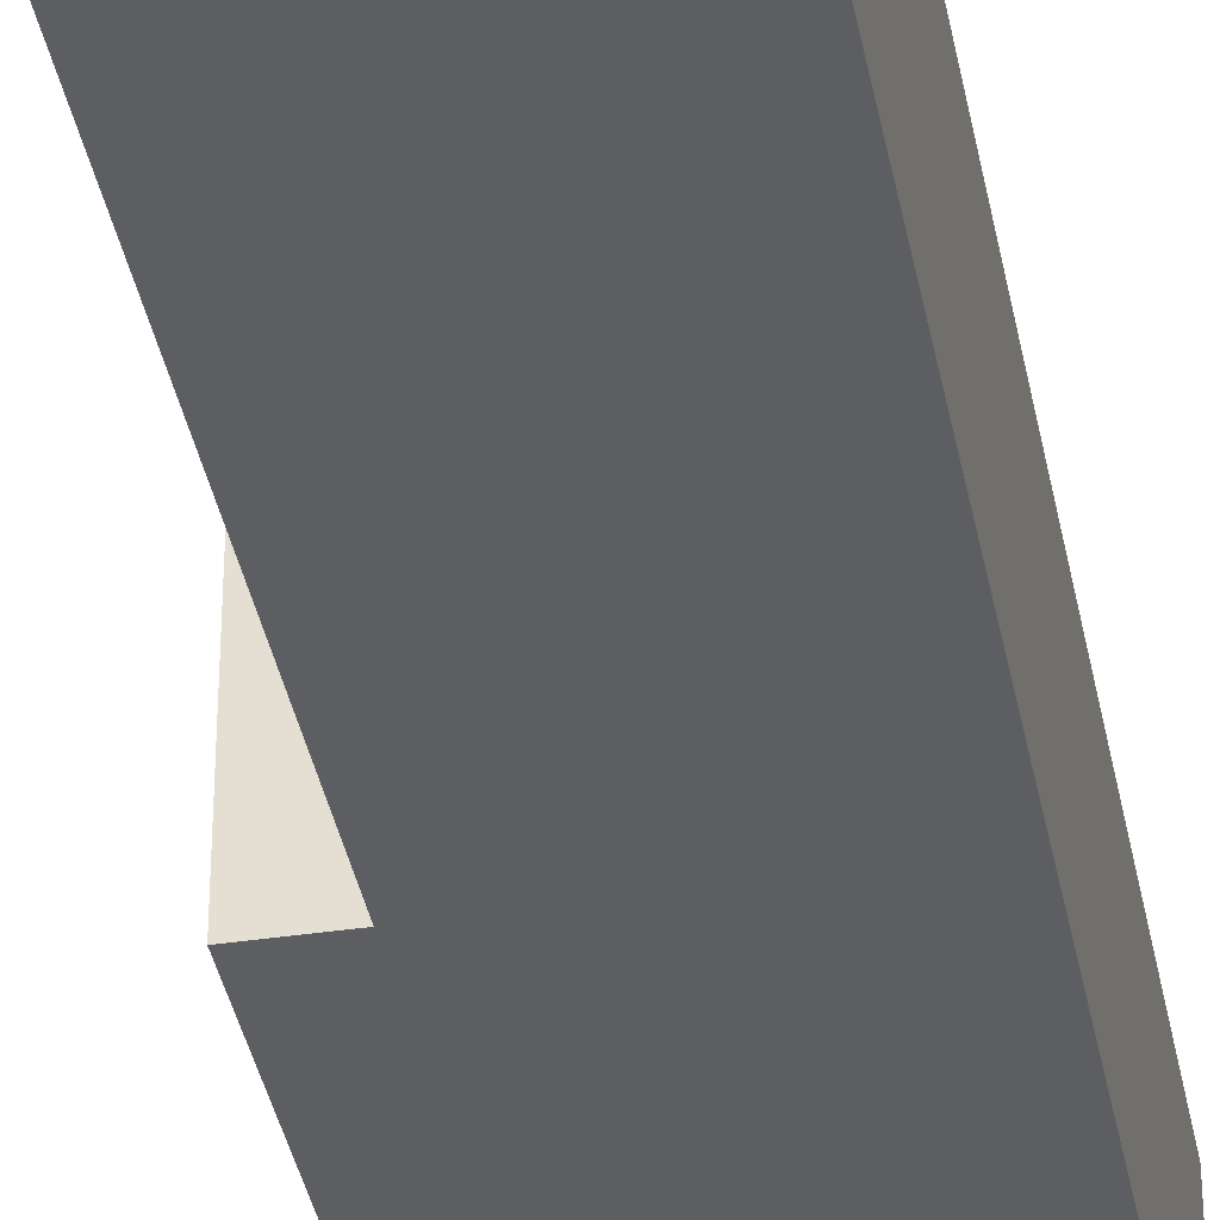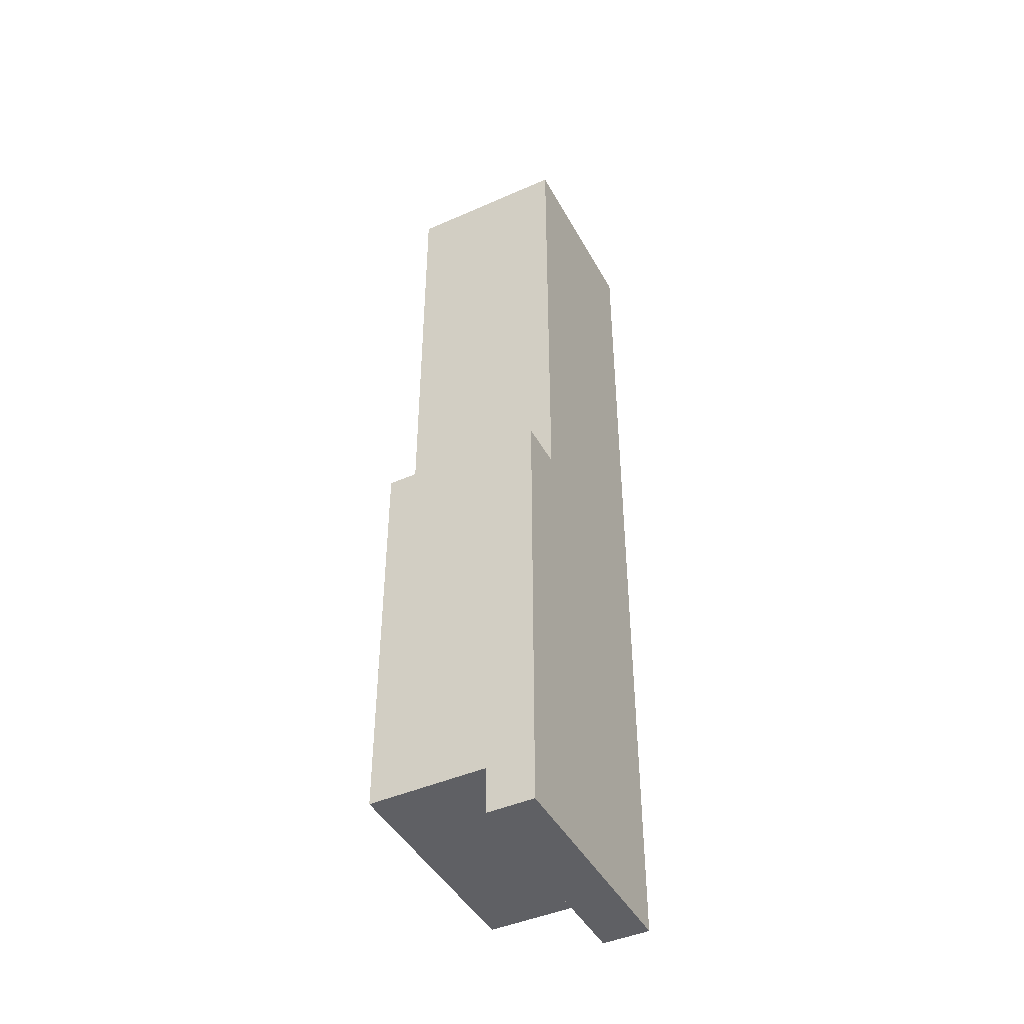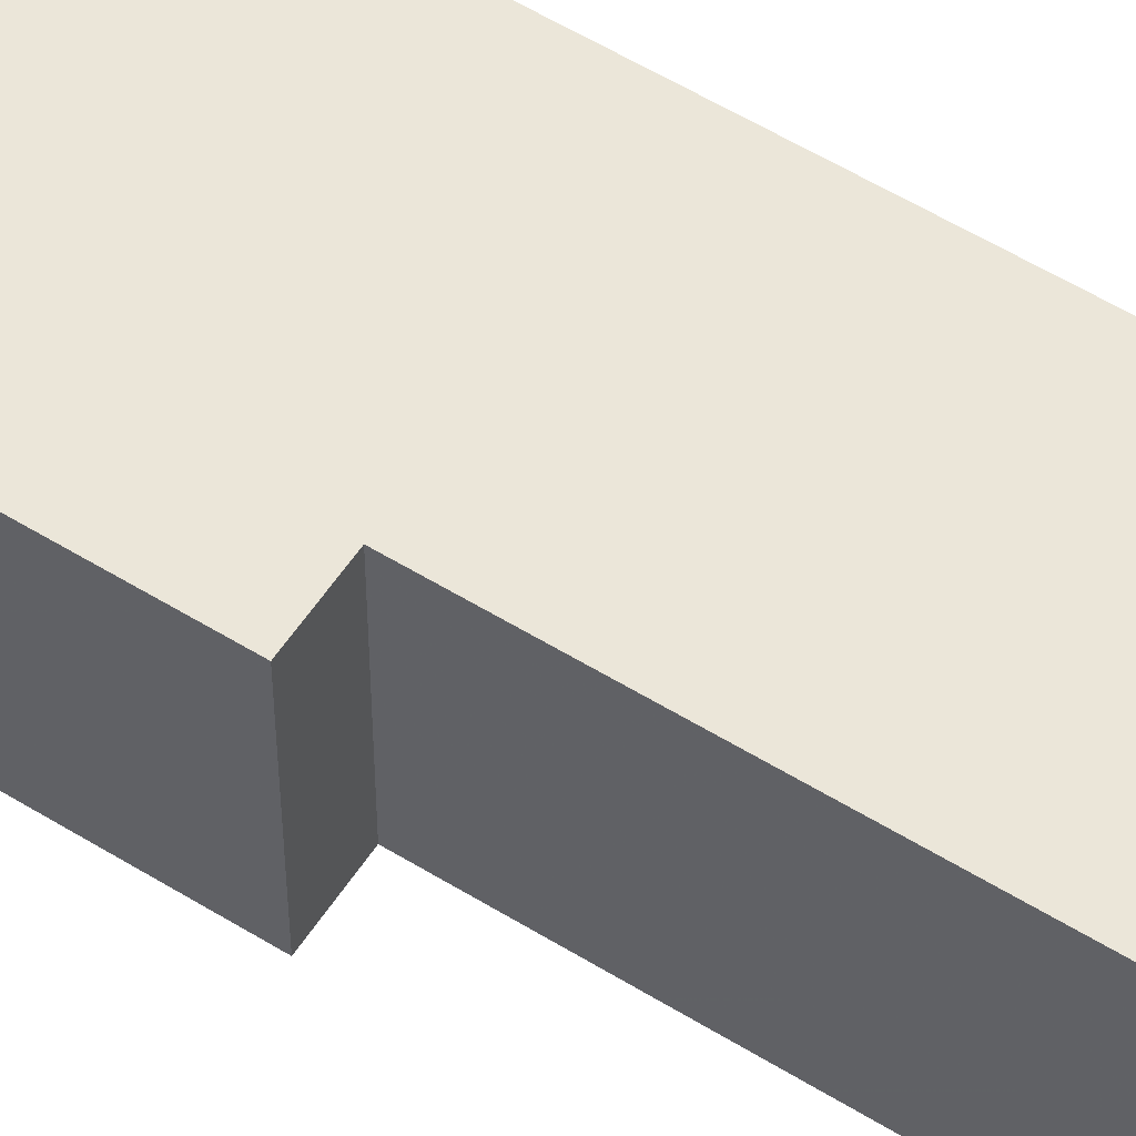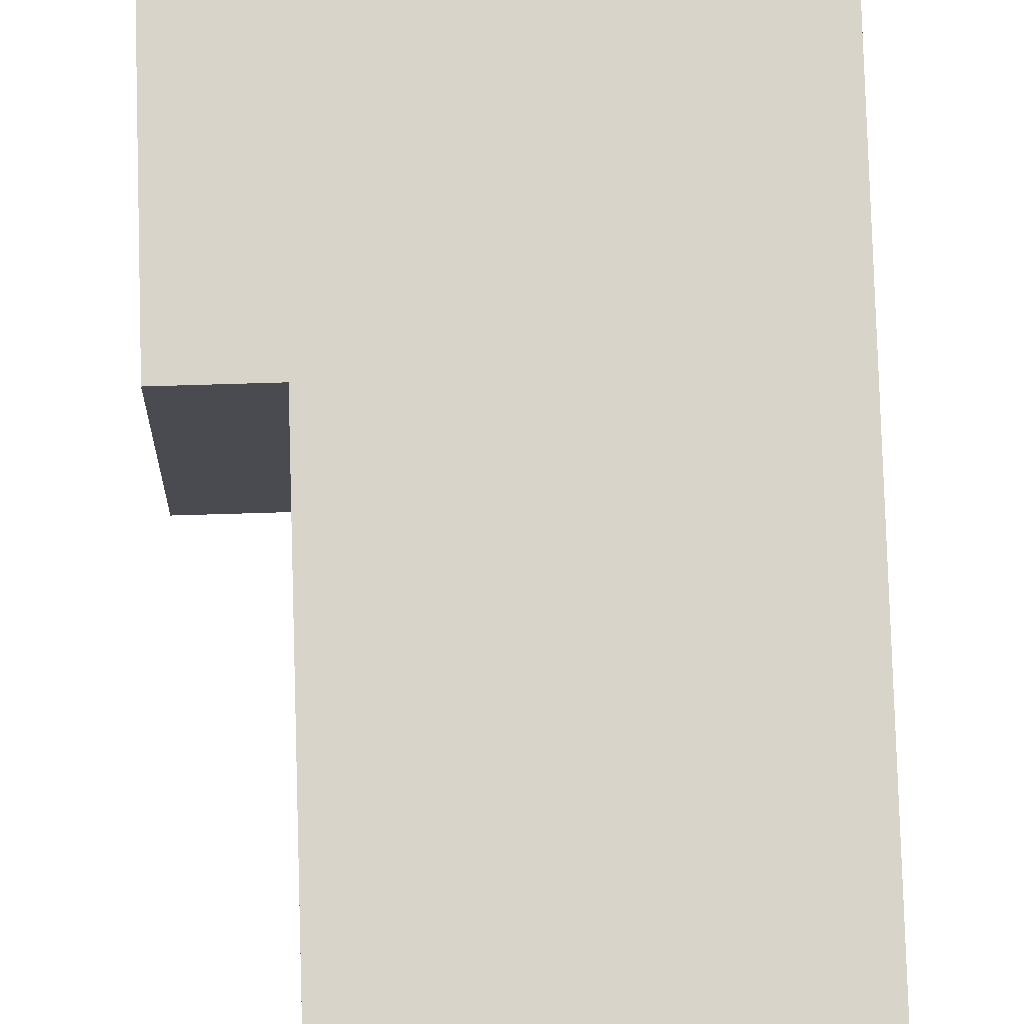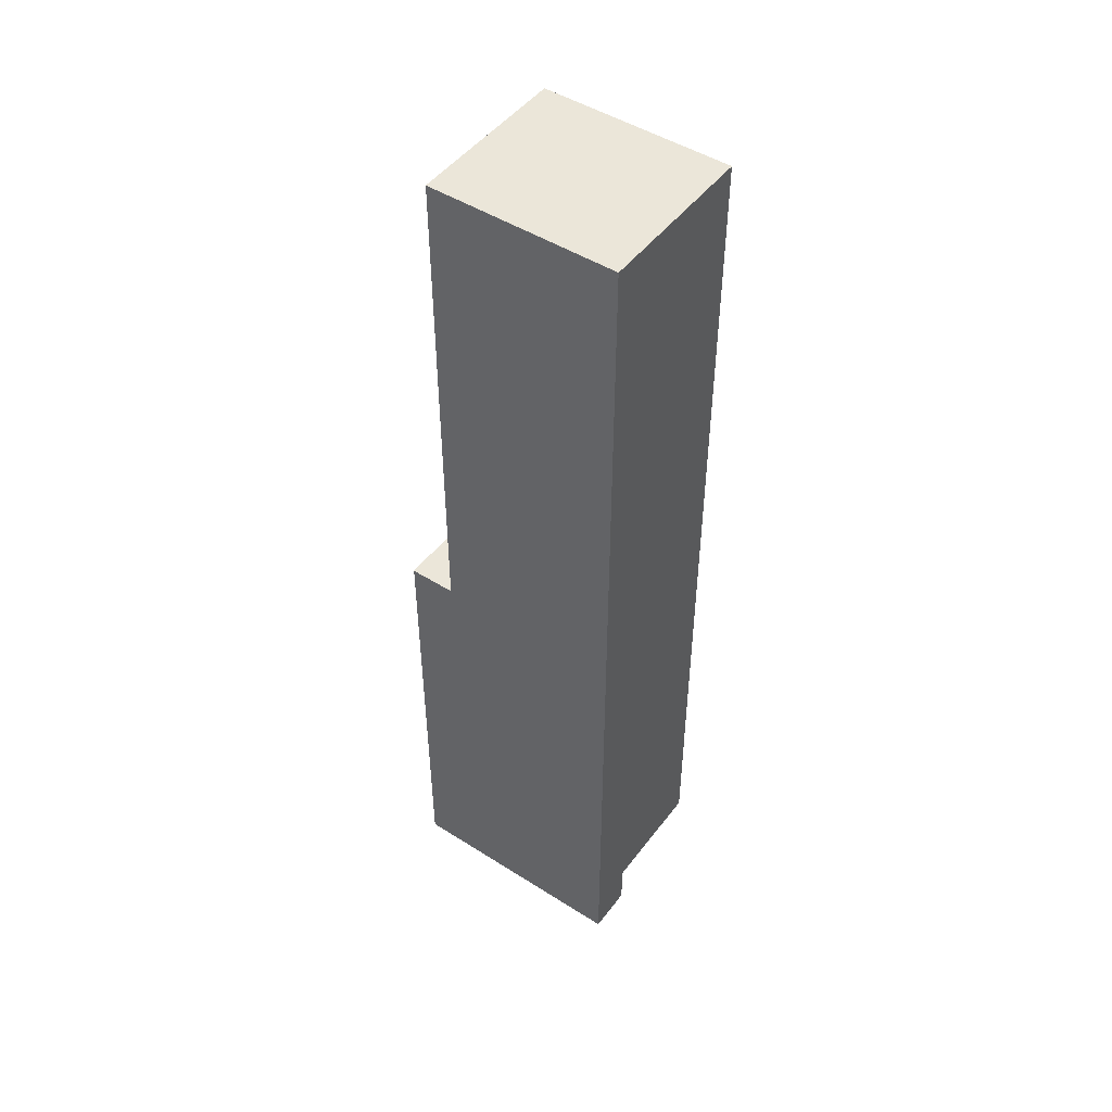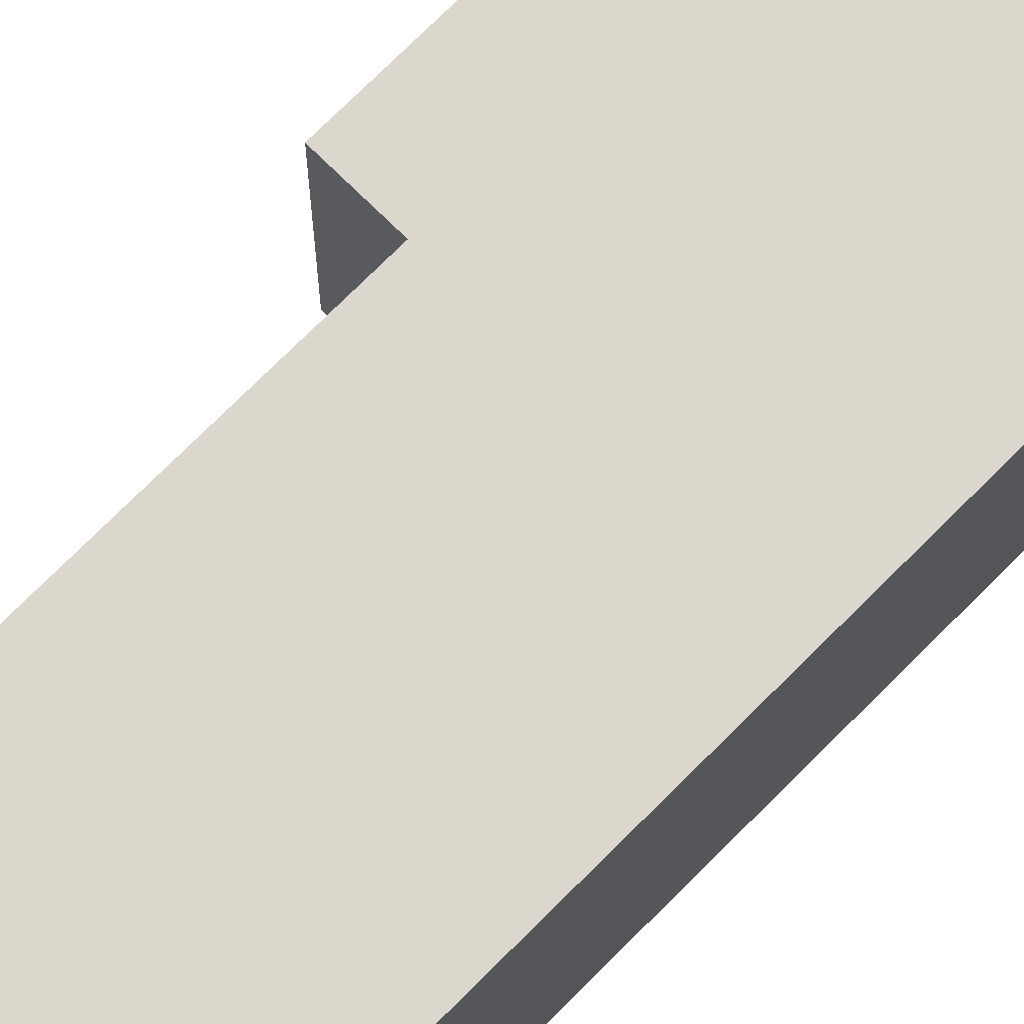
<metadata>
{"format":"obj","ext":"obj","renderer":"f3d","projection":"perspective","resolution":1024,"background":"white","views":[{"elev":-38.1,"azim":10.7,"up":"+Y"},{"elev":-44.6,"azim":-62.8,"up":"+Z"},{"elev":56.4,"azim":-57.2,"up":"+Y"},{"elev":75.5,"azim":-1.7,"up":"+Y"},{"elev":48.2,"azim":35.4,"up":"+Z"},{"elev":72.9,"azim":44.8,"up":"+Y"}]}
</metadata>
<code>
v 0.1797 -0.1875 0.4141
v -0.007812 -0.1875 -0.08594
v -0.05469 -0.1875 -0.5391
v 0.1797 -0.1875 -0.5391
v 0.1797 -0.1406 -0.4922
v 0.1797 -0.02344 -0.4922
v 0.1797 -0.02344 0.4141
v -0.007812 -0.1875 0.4141
v -0.007812 -0.02344 -0.08594
v -0.05469 -0.02344 -0.08594
v -0.05469 -0.1875 -0.08594
v -0.05469 -0.1406 -0.4922
v -0.05469 -0.1406 -0.5391
v 0.1797 -0.1406 -0.5391
v -0.05469 -0.02344 -0.4922
v -0.007812 -0.02344 0.4141
f 1 2 3
f 1 3 4
f 1 4 5
f 1 5 6
f 1 6 7
f 1 7 8
f 1 8 2
f 2 8 9
f 2 9 10
f 2 10 11
f 2 11 3
f 3 11 12
f 3 12 13
f 3 13 4
f 4 13 14
f 4 14 5
f 5 14 12
f 5 12 15
f 5 15 6
f 6 15 9
f 6 9 7
f 7 9 16
f 7 16 8
f 8 16 9
f 12 14 13
f 12 11 10
f 12 10 15
f 15 10 9

</code>
